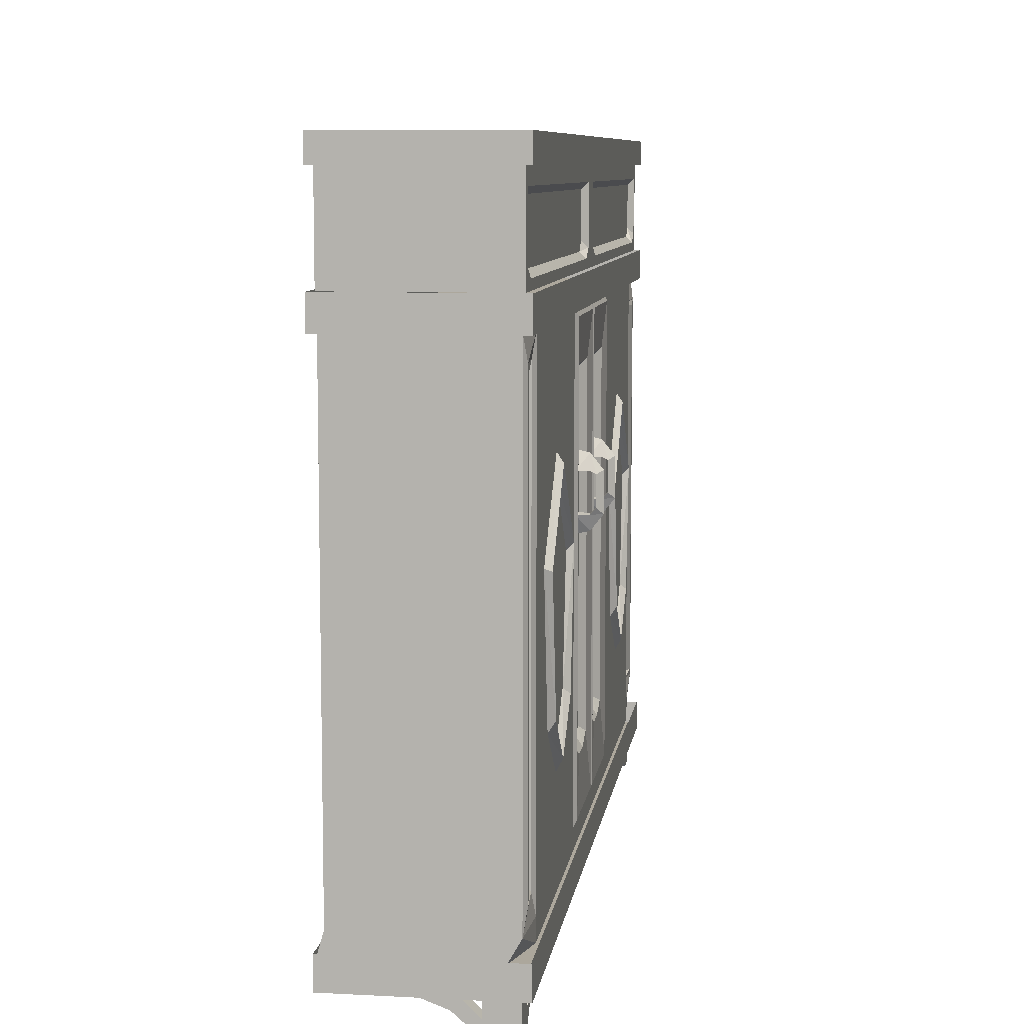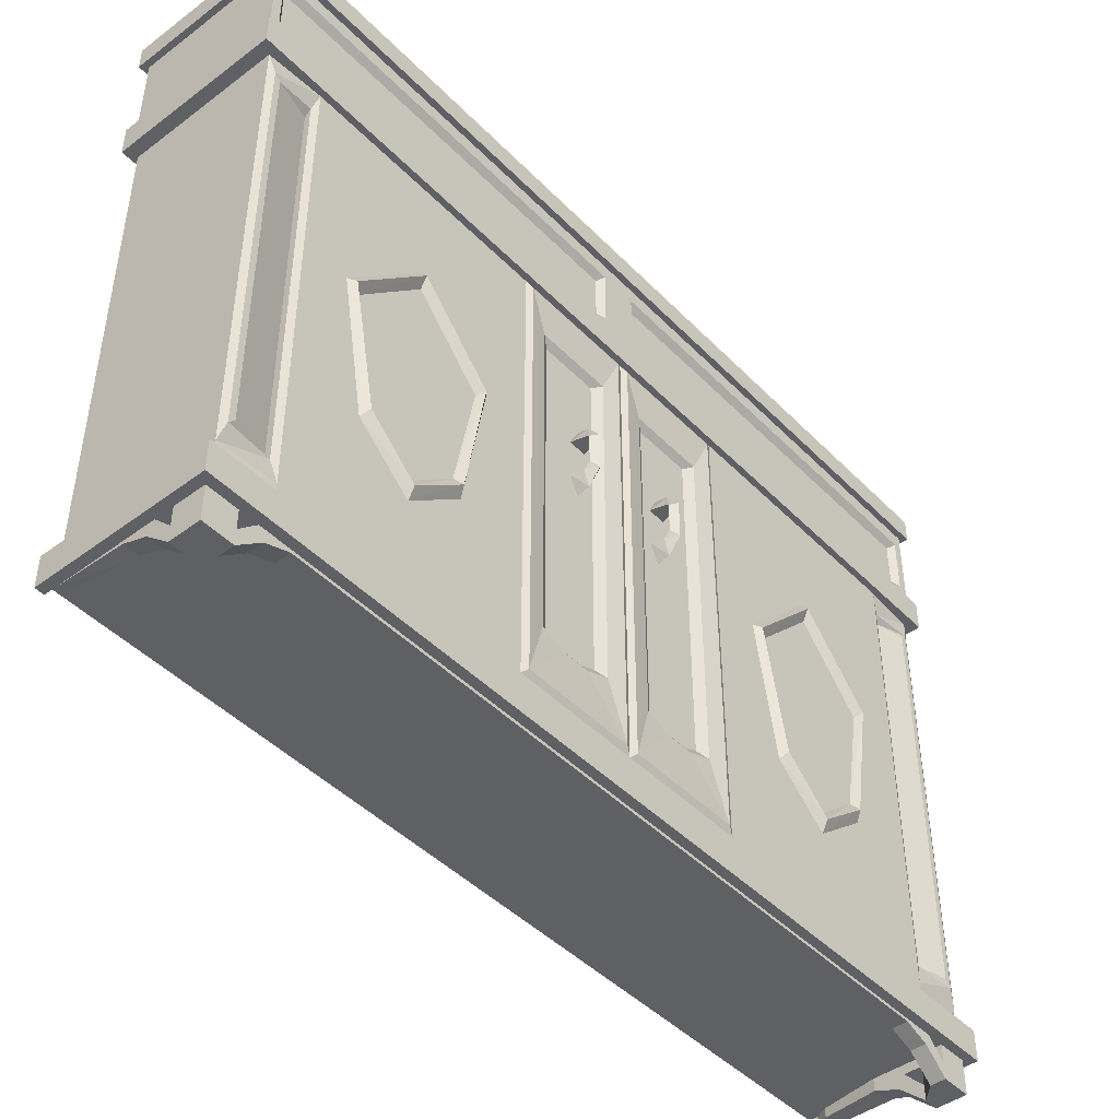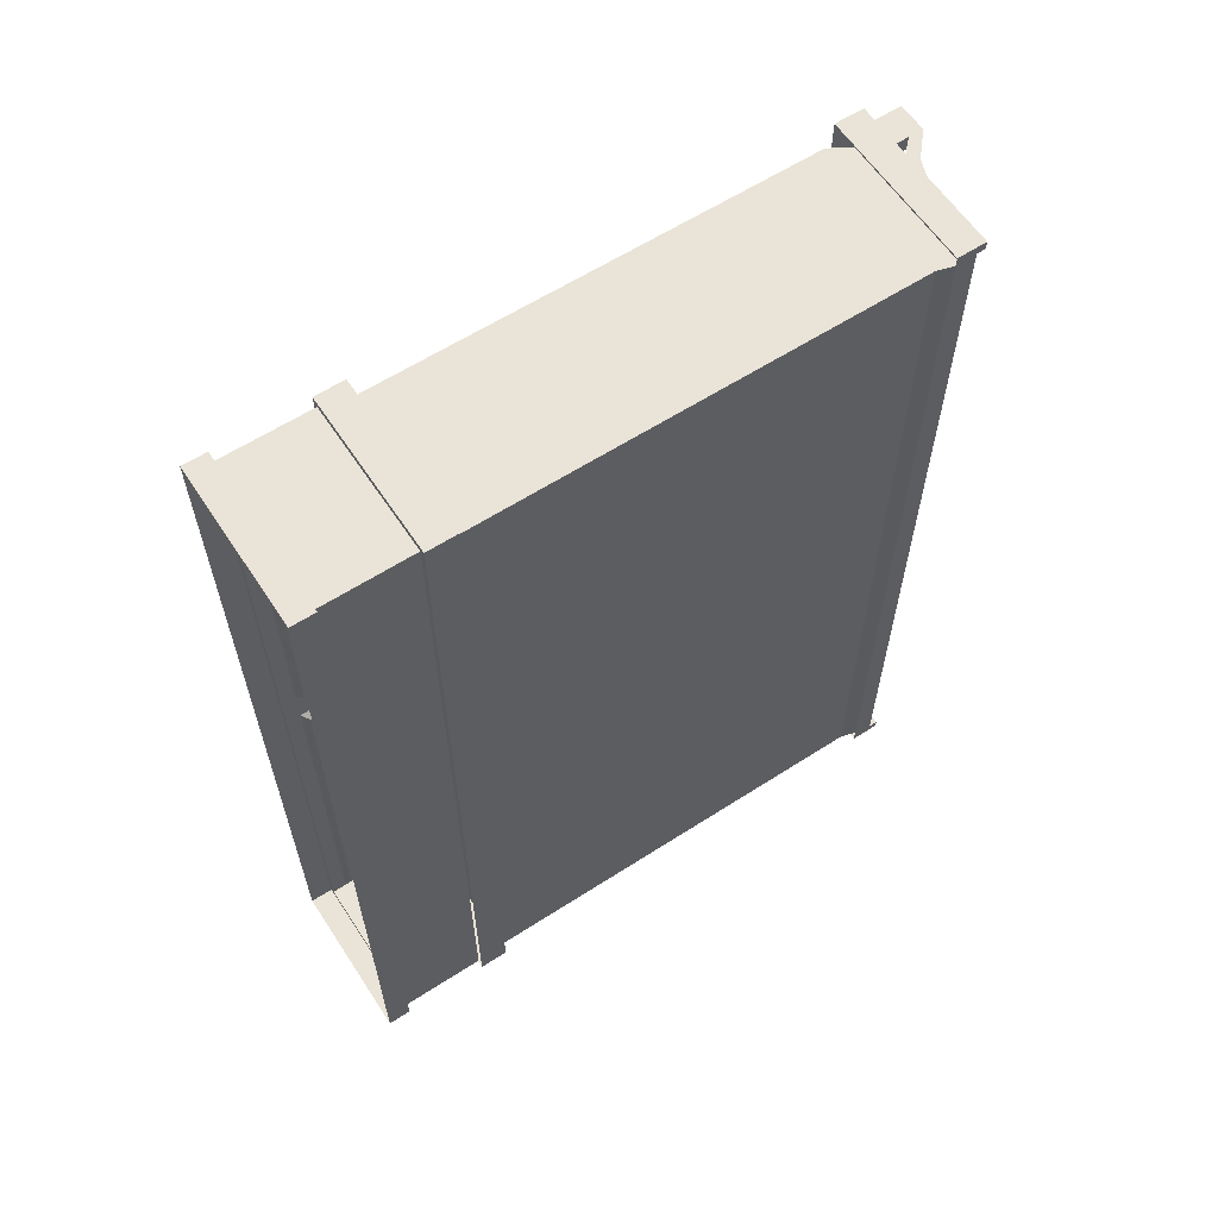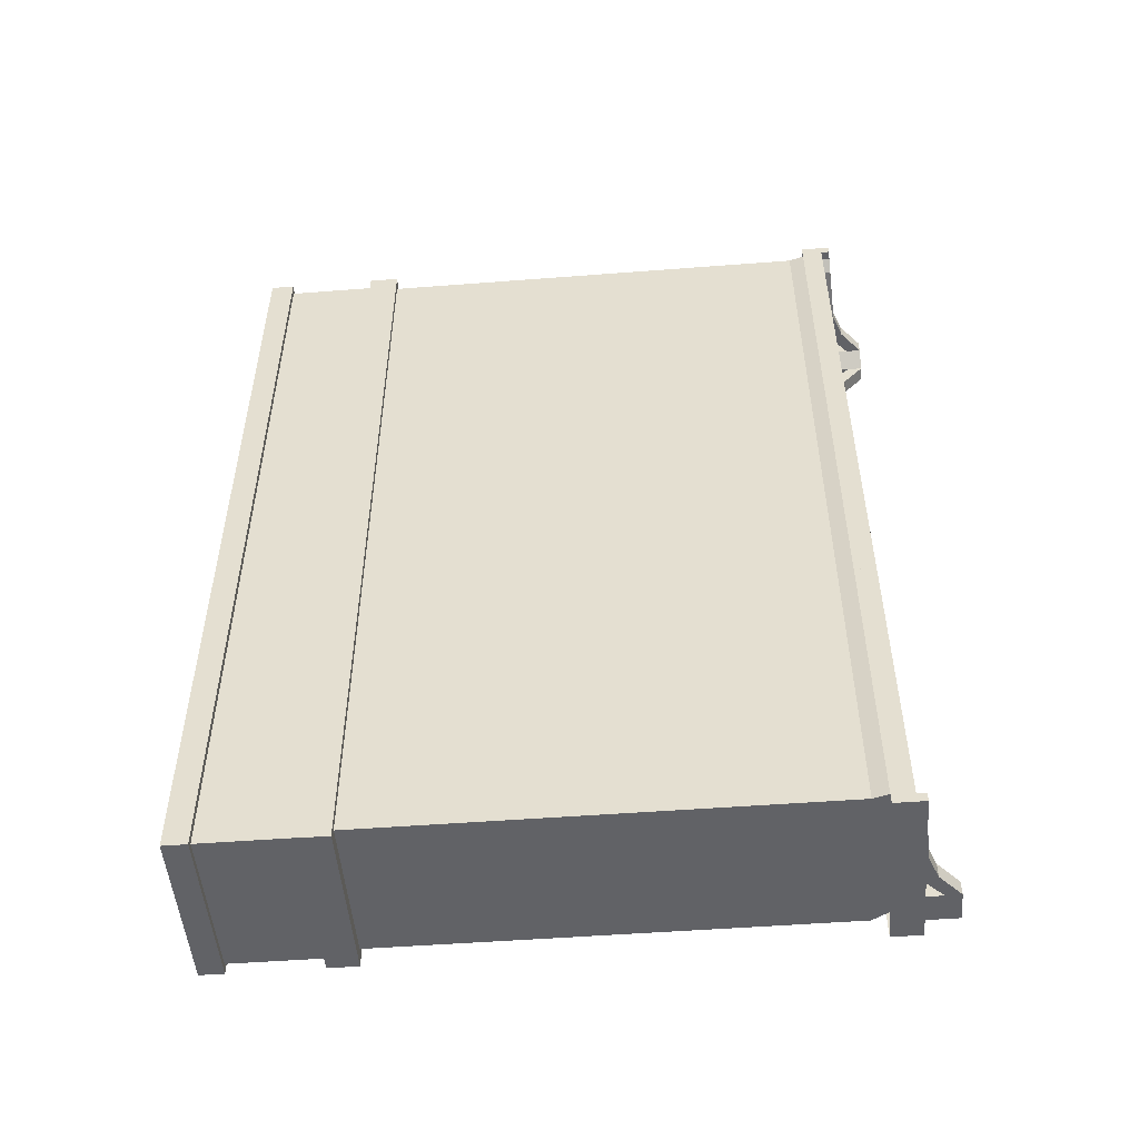
<metadata>
{"format":"obj","ext":"obj","renderer":"f3d","projection":"perspective","resolution":1024,"background":"white","views":[{"elev":8.3,"azim":8.0,"up":"+Y"},{"elev":-45.2,"azim":40.8,"up":"+Y"},{"elev":61.0,"azim":-123.3,"up":"+Z"},{"elev":-50.7,"azim":-85.2,"up":"+Z"}]}
</metadata>
<code>
v -0.08594 -0.6484 0.6406
v -0.08594 -0.375 0.3203
v -0.08594 -0.375 0.9609
v -0.08594 -0.8594 0.8438
v -0.07031 -0.8672 0.8281
v -0.07031 -0.6719 0.6406
v -0.08594 -0.8594 0.4375
v -0.08594 -1.539 0.3203
v -0.07812 -0.3906 0.3047
v -0.07812 -0.3906 0.01562
v -0.08594 -0.375 0
v -0.07812 -1.523 0.01562
v -0.08594 -1.539 0
v -0.07812 -1.523 -0.01562
v -0.07812 -0.3906 -0.01562
v -0.08594 -0.375 -0.3203
v -0.07812 -0.3906 -0.3047
v -0.07812 -1.523 -0.3047
v -0.08594 -1.539 -0.3203
v -0.08594 -0.8594 -0.4453
v -0.08594 -0.6484 -0.6484
v -0.08594 -0.375 -0.9688
v -0.08594 -0.8594 -0.8516
v -0.08594 -1.539 -0.9688
v -0.09375 -1.484 -0.9844
v -0.09375 -0.4297 -0.9844
v -0.09375 -0.375 -1.109
v -0.08594 -0.4297 -1.094
v -0.09375 -1.539 -1.109
v -0.4844 -0.375 -1.109
v -0.4844 -1.539 -1.109
v -0.4844 -1.539 1.102
v -0.4844 -0.375 1.102
v -0.09375 -0.375 1.102
v -0.09375 -1.539 1.102
v -0.08594 -1.484 1.086
v -0.08594 -0.4297 1.086
v -0.09375 -0.4297 0.9766
v -0.08594 -1.539 0.9609
v -0.08594 -1.211 0.7812
v -0.07031 -1.188 0.7656
v -0.08594 -1.172 0.7578
v -0.08594 -0.8828 0.8125
v -0.08594 -0.7031 0.6406
v -0.07031 -0.8672 0.4531
v -0.07031 -1.188 0.5078
v -0.08594 -1.211 0.5
v -0.08594 -1.328 0.6406
v -0.08594 -1.594 0.9609
v -0.08594 -1.594 0
v -0.07812 -1.523 0.3047
v -0.08594 -0.5 0.2578
v -0.08594 -0.5 0.0625
v -0.08594 -1.375 0.0625
v -0.08594 -1.398 0.125
v -0.07031 -1.297 0.6406
v -0.08594 -1.273 0.6406
v -0.08594 -0.8828 0.4688
v -0.08594 -1.172 0.5234
v -0.08594 -1.211 -0.5078
v -0.07031 -1.188 -0.5234
v -0.07031 -0.8672 -0.4609
v -0.07031 -0.6719 -0.6484
v -0.07031 -0.8672 -0.8359
v -0.07031 -1.188 -0.7812
v -0.08594 -1.211 -0.7891
v -0.08594 -1.328 -0.6484
v -0.08594 -1.594 -0.9688
v -0.08594 -1.484 -1.094
v -0.08594 -1.469 -1.078
v -0.1094 -1.469 -0.9844
v -0.1094 -0.4453 -0.9844
v -0.08594 -0.4453 -1.078
v -0.07031 -1.297 -0.6484
v -0.08594 -1.273 -0.6484
v -0.08594 -1.172 -0.5312
v -0.08594 -0.8828 -0.4766
v -0.08594 -0.7031 -0.6484
v -0.08594 -0.8828 -0.8203
v -0.08594 -1.172 -0.7656
v -0.08594 -1.398 -0.125
v -0.08594 -1.398 -0.1953
v -0.1016 -1.375 -0.1953
v -0.1016 -1.375 -0.125
v -0.08594 -1.375 -0.0625
v -0.08594 -0.5 -0.0625
v -0.08594 -0.5 -0.2578
v -0.08594 -1.375 -0.2578
v -0.1016 -1.359 -0.2344
v -0.1016 -0.8516 -0.1562
v -0.1016 -0.8984 -0.1328
v -0.1016 -0.8516 -0.1094
v -0.1016 -1.359 -0.08594
v -0.1016 -0.5156 -0.08594
v -0.1016 -0.5156 -0.2344
v -0.1016 -0.75 -0.1562
v -0.1016 -0.75 -0.1094
v -0.08594 -1.398 0.1953
v -0.08594 -1.375 0.2578
v -0.1016 -1.359 0.2344
v -0.1016 -0.5156 0.2344
v -0.1016 -0.5156 0.08594
v -0.1016 -1.359 0.08594
v -0.1016 -1.375 0.125
v -0.1016 -1.375 0.1953
v -0.1016 -0.8516 0.1562
v -0.1016 -0.75 0.1562
v -0.1016 -0.7031 0.1328
v -0.1016 -0.75 0.1094
v -0.1016 -0.8516 0.1094
v -0.1016 -0.8984 0.1328
v -0.07031 -0.8906 0.1328
v -0.07031 -0.8516 0.1484
v -0.03906 -0.8516 0.1328
v -0.05469 -0.8359 0.1484
v -0.07031 -0.8516 0.1172
v -0.05469 -0.8359 0.1172
v -0.1016 -0.7031 -0.1328
v -0.07031 -0.7109 -0.1328
v -0.07031 -0.75 -0.1172
v -0.05469 -0.7578 -0.1172
v -0.03906 -0.75 -0.1328
v -0.07031 -0.75 -0.1484
v -0.05469 -0.7578 -0.1484
v -0.05469 -0.8359 -0.1484
v -0.05469 -0.8359 -0.1172
v -0.03906 -0.8516 -0.1328
v -0.07031 -0.8516 -0.1172
v -0.07031 -0.8906 -0.1328
v -0.07031 -0.8516 -0.1484
v -0.07031 -0.7109 0.1328
v -0.07031 -0.75 0.1484
v -0.05469 -0.7578 0.1484
v -0.03906 -0.75 0.1328
v -0.07031 -0.75 0.1172
v -0.05469 -0.7578 0.1172
v -0.4844 -0.2969 1.117
v -0.08594 -0.2969 1.117
v -0.08594 -0.0625 1.117
v -0.4844 -0.0625 1.117
v -0.4844 -0.0625 0
v -0.4844 -0.2969 0
v -0.4844 -0.0625 -1.125
v -0.4844 -0.2969 -1.125
v -0.08594 -0.2969 -1.125
v -0.08594 -0.0625 -1.125
v -0.08594 -0.1016 -1.102
v -0.08594 -0.25 -1.102
v -0.08594 -0.2734 -1.055
v -0.08594 -0.2969 0
v -0.08594 -0.2734 -0.09375
v -0.08594 -0.25 -0.04688
v -0.08594 -0.25 0.04688
v -0.08594 -0.2734 0.09375
v -0.08594 -0.2734 1.047
v -0.08594 -0.25 1.094
v -0.08594 -0.1016 1.094
v -0.08594 -0.0625 0
v -0.07031 -0.0625 0
v -0.07031 -0.0625 1.133
v -0.5 -0.0625 1.133
v -0.5 -0.0625 0
v -0.5 -0.0625 -1.141
v -0.07031 -0.0625 -1.141
v -0.08594 -0.1016 -0.04688
v -0.1016 -0.1172 -0.0625
v -0.1016 -0.1172 -1.086
v -0.1016 -0.2344 -1.086
v -0.1016 -0.2578 -1.055
v -0.1016 -0.2578 -0.09375
v -0.1016 -0.2344 -0.0625
v -0.08594 -0.1016 0.04688
v -0.1016 -0.1172 0.0625
v -0.1016 -0.2344 0.0625
v -0.1016 -0.2578 0.09375
v -0.1016 -0.2578 1.047
v -0.1016 -0.2344 1.078
v -0.1016 -0.1172 1.078
v -0.07031 0 1.133
v -0.5 0 1.133
v -0.5 0 0
v -0.5 0 -1.141
v -0.07031 0 -1.141
v -0.07031 0 0
v -0.125 -1.594 1.102
v -0.5 -1.594 1.102
v -0.5 -1.594 -1.109
v -0.125 -1.594 -1.109
v -0.09375 -1.484 0.9766
v -0.1094 -1.469 0.9766
v -0.08594 -1.469 1.07
v -0.08594 -0.4453 1.07
v -0.1094 -0.4453 0.9766
v -0.07031 -0.375 -1.141
v -0.5 -0.375 -1.141
v -0.5 -0.2969 -1.141
v -0.07031 -0.2969 -1.141
v -0.07031 -0.375 1.133
v -0.5 -0.375 1.133
v -0.5 -0.2969 1.133
v -0.07031 -0.2969 1.133
v -0.1328 -1.633 -0.9141
v -0.1328 -1.664 -0.9141
v -0.1328 -1.664 0.9062
v -0.1328 -1.633 0.9062
v -0.1328 -1.688 0.9688
v -0.1328 -1.656 0.9844
v -0.1328 -1.656 1.031
v -0.1328 -1.633 1.031
v -0.1719 -1.633 1.07
v -0.1719 -1.656 1.07
v -0.2188 -1.656 1.07
v -0.2969 -1.633 1.07
v -0.2969 -1.664 1.07
v -0.4453 -1.656 1.086
v -0.4453 -1.633 1.086
v -0.4766 -1.633 1.109
v -0.4766 -1.656 1.109
v -0.2969 -1.664 1.109
v -0.2969 -1.656 1.109
v -0.2344 -1.688 1.109
v -0.2188 -1.656 1.109
v -0.1719 -1.742 1.109
v -0.1719 -1.703 1.109
v -0.1719 -1.656 1.109
v -0.1719 -1.703 1.07
v -0.09375 -1.656 1.109
v -0.09375 -1.742 1.109
v -0.09375 -1.703 1.031
v -0.09375 -1.656 1.031
v -0.1328 -1.703 1.031
v -0.09375 -1.656 0.9844
v -0.09375 -1.688 0.9688
v -0.09375 -1.656 0.9062
v -0.09375 -1.664 0.9062
v -0.09375 -1.664 -0.9141
v -0.09375 -1.656 -0.9141
v -0.09375 -1.688 -0.9766
v -0.09375 -1.656 -0.9922
v -0.09375 -1.742 -1.039
v -0.09375 -1.703 -1.039
v -0.1328 -1.656 -0.9922
v -0.09375 -1.656 -1.039
v -0.1328 -1.656 -1.039
v -0.1328 -1.703 -1.039
v -0.09375 -1.656 -1.117
v -0.09375 -1.742 -1.117
v -0.1719 -1.703 -1.117
v -0.1719 -1.656 -1.117
v -0.1719 -1.703 -1.078
v -0.1719 -1.656 -1.078
v -0.2188 -1.656 -1.078
v -0.2188 -1.656 -1.117
v -0.2344 -1.688 -1.117
v -0.2969 -1.656 -1.117
v -0.2969 -1.664 -1.117
v -0.4766 -1.656 -1.117
v -0.4453 -1.656 -1.102
v -0.4766 -1.633 -1.117
v -0.4453 -1.633 -1.102
v -0.2969 -1.664 -1.078
v -0.2969 -1.633 -1.078
v -0.2344 -1.688 -1.078
v -0.1719 -1.633 -1.078
v -0.1328 -1.633 -1.039
v -0.1328 -1.688 -0.9766
v -0.1328 -1.742 1.031
v -0.2344 -1.688 1.07
v -0.1719 -1.742 1.07
v -0.09375 -1.742 1.031
v -0.1719 -1.742 -1.117
v -0.1719 -1.742 -1.078
v -0.1328 -1.742 -1.039
v -0.07031 -1.656 1.133
v -0.5 -1.578 1.133
v -0.5 -1.656 1.133
v -0.07031 -1.656 1.109
v -0.07031 -1.578 1.133
v -0.07031 -1.578 1.109
v -0.07031 -1.578 -1.141
v -0.07031 -1.656 -1.141
v -0.5 -1.578 -1.141
v -0.5 -1.656 -1.141
v -0.5 -1.656 -1.117
v -0.5 -1.633 -1.117
v -0.5 -1.578 -1.117
v -0.5 -1.578 1.109
v -0.5 -1.633 1.109
v -0.5 -1.656 1.109
v -0.09375 -1.633 1.109
v -0.09375 -1.633 -1.117
f 1 2 3
f 1 3 4
f 1 7 2
f 2 7 8
f 16 19 20
f 16 20 21
f 16 21 22
f 22 21 23
f 22 23 24
f 22 24 25
f 22 25 26
f 22 26 27
f 27 26 28
f 27 28 29
f 27 29 30
f 30 29 31
f 30 31 32
f 30 32 33
f 33 32 34
f 34 32 35
f 34 35 36
f 34 36 37
f 34 37 3
f 3 37 38
f 3 38 39
f 3 39 4
f 4 39 40
f 7 47 8
f 8 47 48
f 8 48 39
f 8 13 51
f 9 51 52
f 9 52 53
f 9 53 10
f 10 53 54
f 10 54 12
f 12 54 55
f 12 55 51
f 12 51 13
f 39 48 40
f 42 57 43
f 43 57 58
f 43 58 44
f 57 59 58
f 20 19 60
f 23 66 24
f 24 66 67
f 24 67 19
f 24 29 69
f 24 69 25
f 28 69 29
f 19 67 60
f 77 76 75
f 77 75 79
f 77 79 78
f 75 80 79
f 18 81 14
f 18 14 13
f 18 13 19
f 81 18 82
f 81 85 14
f 14 85 15
f 15 85 86
f 15 86 17
f 17 86 87
f 17 87 18
f 18 87 88
f 18 88 82
f 83 89 90
f 83 90 91
f 83 91 84
f 84 91 92
f 84 92 93
f 89 95 96
f 89 96 90
f 90 96 97
f 90 97 92
f 92 97 94
f 92 94 93
f 55 98 51
f 51 98 99
f 51 99 52
f 100 105 106
f 100 106 101
f 101 106 107
f 101 107 108
f 101 108 102
f 102 108 109
f 102 109 103
f 103 109 110
f 103 110 104
f 104 110 111
f 104 111 105
f 105 111 106
f 113 112 114
f 113 114 115
f 113 115 116
f 116 115 117
f 116 117 112
f 109 107 106
f 109 106 110
f 118 94 97
f 118 96 95
f 118 95 94
f 119 120 121
f 119 121 122
f 119 122 123
f 120 123 124
f 120 124 121
f 121 124 125
f 121 125 126
f 121 126 122
f 122 126 127
f 122 127 124
f 122 124 123
f 128 129 127
f 128 127 126
f 128 126 130
f 130 126 125
f 130 125 129
f 129 125 127
f 127 125 124
f 131 132 133
f 131 133 134
f 131 134 135
f 115 114 134
f 115 134 133
f 115 133 117
f 117 133 136
f 117 136 114
f 117 114 112
f 134 136 135
f 135 136 132
f 132 136 133
f 114 136 134
f 137 138 139
f 137 139 140
f 137 140 141
f 137 141 142
f 142 141 143
f 142 143 144
f 144 143 145
f 145 143 146
f 145 146 147
f 145 147 148
f 145 148 149
f 145 149 150
f 150 149 151
f 150 151 152
f 150 152 153
f 150 153 154
f 150 154 138
f 138 154 155
f 138 155 156
f 138 156 139
f 139 156 157
f 139 157 158
f 146 158 165
f 146 165 147
f 152 165 172
f 152 172 153
f 157 172 158
f 158 172 165
f 175 174 173
f 175 173 178
f 175 178 177
f 175 177 176
f 161 160 179
f 161 179 180
f 161 180 181
f 161 181 162
f 162 181 182
f 162 182 163
f 163 182 164
f 164 182 183
f 164 183 159
f 160 159 184
f 160 184 179
f 35 39 189
f 35 189 36
f 38 189 39
f 190 192 191
f 192 190 193
f 171 170 167
f 171 167 166
f 169 168 167
f 169 167 170
f 159 183 184
f 194 195 196
f 194 196 197
f 194 197 198
f 195 199 200
f 195 200 196
f 198 197 201
f 198 201 199
f 199 201 200
f 71 70 73
f 71 73 72
f 213 212 214
f 218 219 220
f 220 219 221
f 220 221 222
f 222 221 223
f 222 223 224
f 225 224 227
f 227 224 228
f 227 228 229
f 227 229 230
f 232 229 233
f 232 233 234
f 234 233 235
f 234 235 236
f 234 236 237
f 237 236 238
f 237 238 239
f 239 238 240
f 239 240 241
f 243 241 246
f 246 241 247
f 246 247 248
f 246 248 249
f 253 248 254
f 253 254 255
f 255 254 256
f 255 256 257
f 260 258 261
f 260 261 262
f 262 261 263
f 262 263 252
f 262 252 251
f 262 251 264
f 231 267 226
f 231 226 211
f 231 211 208
f 214 212 268
f 223 228 224
f 212 226 268
f 268 226 269
f 269 226 267
f 228 270 229
f 229 270 233
f 254 248 271
f 252 263 272
f 252 272 250
f 247 271 248
f 241 240 247
f 274 275 276
f 274 277 278
f 274 278 275
f 277 279 278
f 279 277 280
f 280 277 281
f 280 281 282
f 282 281 283
f 286 285 287
f 287 285 288
f 227 289 288
f 227 288 290
f 227 290 246
f 284 246 291
f 284 291 285
f 290 291 246
f 1 4 5
f 1 5 6
f 1 6 7
f 2 8 9
f 2 9 10
f 2 10 11
f 11 10 12
f 11 12 13
f 11 13 14
f 11 14 15
f 11 15 16
f 16 15 17
f 16 17 18
f 16 18 19
f 4 41 5
f 5 41 42
f 5 42 43
f 6 45 7
f 7 45 46
f 8 51 9
f 41 56 57
f 41 57 42
f 45 58 59
f 45 59 46
f 46 59 56
f 59 57 56
f 20 61 62
f 20 62 21
f 21 62 63
f 21 63 23
f 23 63 64
f 23 64 65
f 61 74 75
f 61 75 76
f 61 76 62
f 62 76 77
f 64 79 80
f 64 80 65
f 65 80 74
f 80 75 74
f 194 198 195
f 195 198 199
f 202 203 204
f 202 204 205
f 205 204 206
f 205 206 207
f 205 207 208
f 205 208 209
f 209 208 210
f 210 208 211
f 210 211 212
f 210 212 213
f 213 214 215
f 213 215 216
f 216 215 217
f 217 215 218
f 257 258 259
f 259 258 260
f 264 251 244
f 264 244 265
f 265 244 242
f 265 242 202
f 202 242 203
f 203 242 266
f 206 267 207
f 207 267 231
f 250 272 273
f 250 273 245
f 250 245 251
f 251 245 244
f 242 245 266
f 266 245 273
f 4 40 41
f 5 43 6
f 6 43 44
f 6 44 45
f 7 46 47
f 8 39 49
f 8 49 50
f 8 50 13
f 40 48 56
f 40 56 41
f 44 58 45
f 46 56 48
f 46 48 47
f 20 60 61
f 23 65 66
f 24 19 68
f 24 68 29
f 25 69 70
f 25 70 71
f 25 71 26
f 26 71 72
f 26 72 28
f 28 72 73
f 28 73 69
f 60 67 74
f 60 74 61
f 62 77 63
f 63 77 78
f 63 78 64
f 64 78 79
f 65 74 67
f 65 67 66
f 19 13 50
f 19 50 68
f 81 82 83
f 81 83 84
f 81 84 85
f 82 88 89
f 82 89 83
f 84 93 85
f 85 93 86
f 86 93 94
f 86 94 87
f 87 94 95
f 87 95 88
f 88 95 89
f 52 99 100
f 52 100 101
f 52 101 53
f 53 101 102
f 53 102 54
f 54 102 103
f 54 103 55
f 55 103 104
f 55 104 98
f 98 104 105
f 98 105 99
f 99 105 100
f 106 111 112
f 106 112 113
f 116 112 110
f 110 112 111
f 118 97 119
f 118 119 96
f 119 97 120
f 119 123 96
f 96 123 97
f 97 123 120
f 128 92 129
f 130 129 90
f 90 129 91
f 91 129 92
f 131 107 132
f 131 135 109
f 131 109 108
f 131 108 107
f 135 132 107
f 135 107 109
f 139 158 159
f 139 159 160
f 139 160 161
f 139 161 140
f 140 161 162
f 140 162 141
f 141 162 163
f 141 163 143
f 143 163 164
f 143 164 146
f 146 164 158
f 147 165 166
f 147 166 167
f 147 167 148
f 148 167 168
f 148 168 149
f 149 168 169
f 149 169 151
f 151 169 170
f 151 170 152
f 152 170 171
f 152 171 165
f 153 172 173
f 153 173 174
f 153 174 175
f 153 175 154
f 154 175 176
f 154 176 155
f 155 176 177
f 155 177 156
f 156 177 157
f 157 177 178
f 157 178 172
f 172 178 173
f 164 159 158
f 39 35 49
f 49 35 185
f 185 35 32
f 185 32 186
f 186 32 31
f 186 31 187
f 187 31 188
f 188 31 29
f 188 29 68
f 36 189 190
f 36 190 191
f 36 191 37
f 37 191 192
f 37 192 38
f 38 192 193
f 38 193 189
f 193 190 189
f 171 166 165
f 69 73 70
f 218 215 214
f 218 214 219
f 222 224 212
f 222 212 211
f 222 211 225
f 230 208 232
f 232 208 207
f 232 207 231
f 232 231 229
f 239 241 242
f 239 242 243
f 243 242 244
f 249 251 252
f 249 252 253
f 253 252 250
f 253 250 248
f 257 256 258
f 203 266 236
f 203 236 235
f 203 235 204
f 204 235 233
f 204 233 206
f 206 233 267
f 214 268 219
f 219 268 221
f 221 268 223
f 223 268 269
f 223 269 267
f 223 267 228
f 212 224 226
f 267 270 228
f 233 270 267
f 254 271 272
f 254 272 263
f 254 263 261
f 254 261 256
f 256 261 258
f 271 247 240
f 271 240 273
f 271 273 272
f 242 241 245
f 266 273 240
f 266 240 238
f 266 238 236
f 274 276 227
f 274 227 277
f 282 283 284
f 282 284 285
f 282 285 286
f 287 288 275
f 275 288 276
f 276 288 289
f 276 289 227
f 227 246 277
f 277 246 281
f 281 246 283
f 283 246 284
f 285 291 288
f 288 291 290
f 225 211 226
f 225 226 224
f 249 248 250
f 249 250 251
f 230 229 231
f 230 231 208
f 243 244 245
f 243 245 241

</code>
